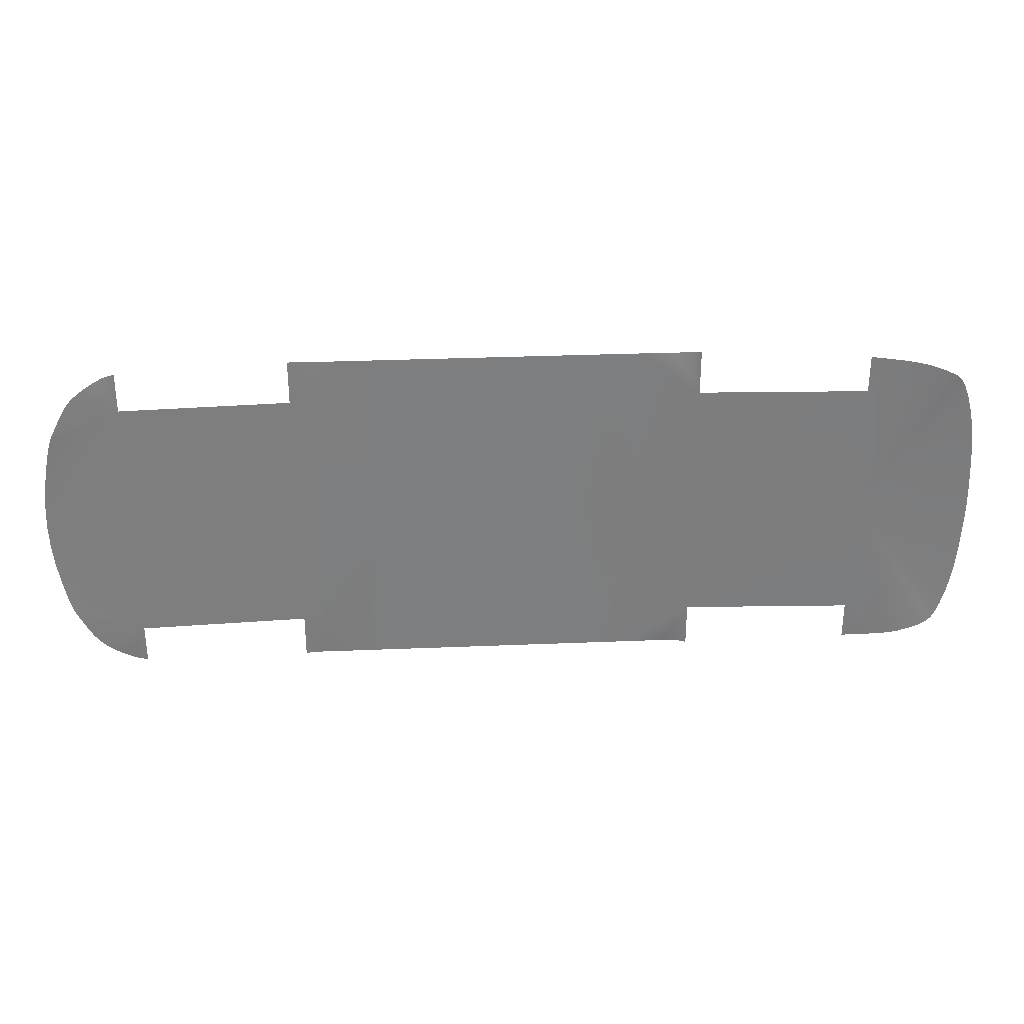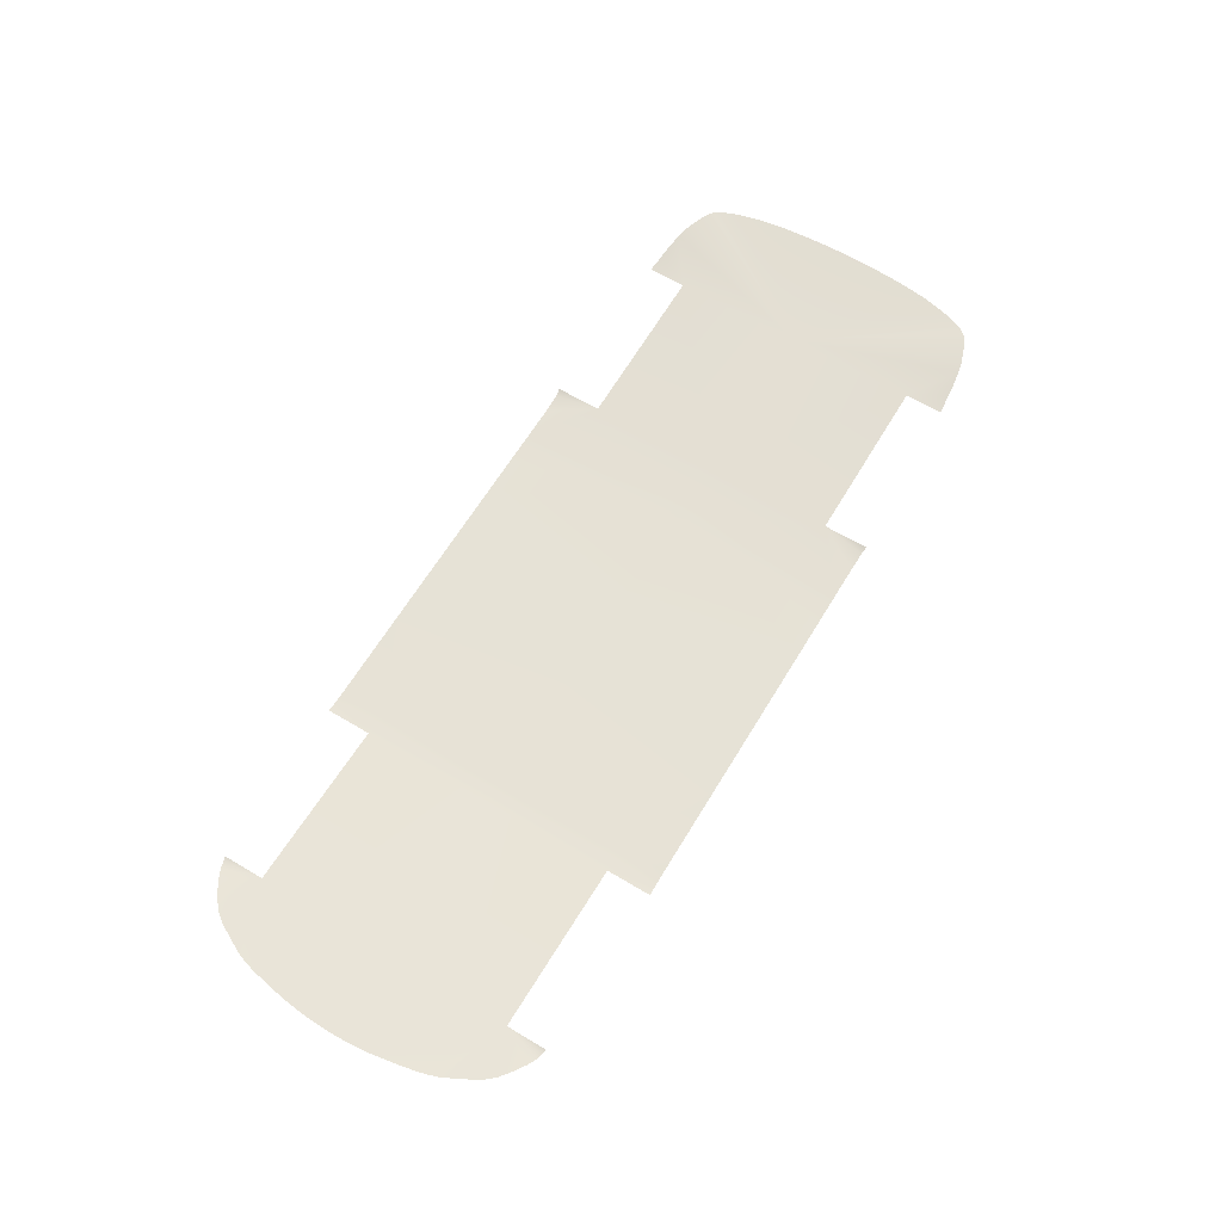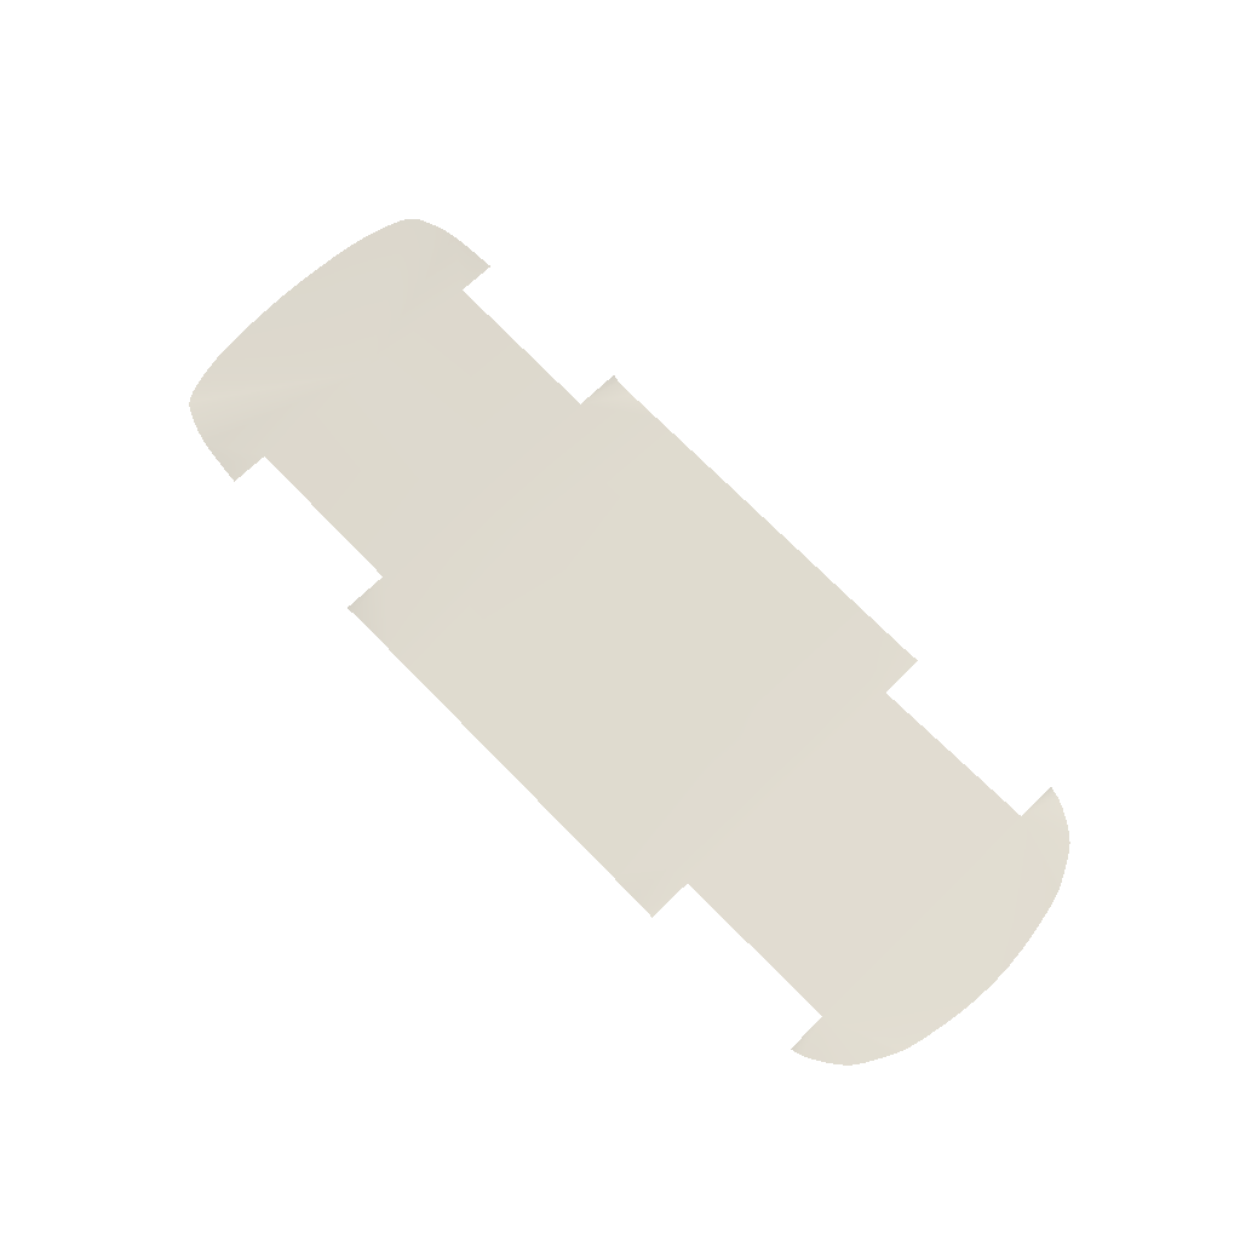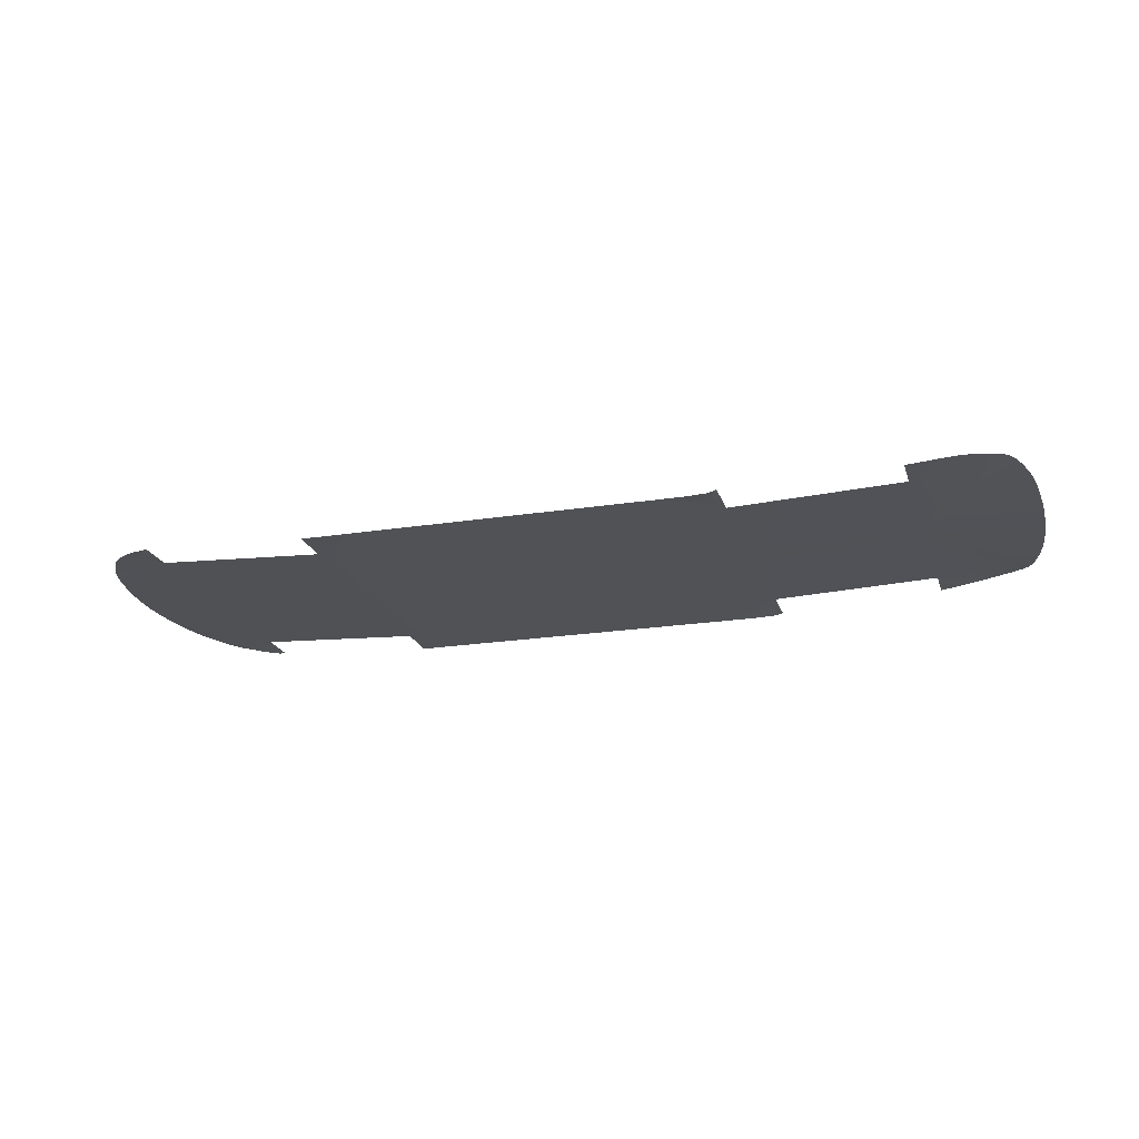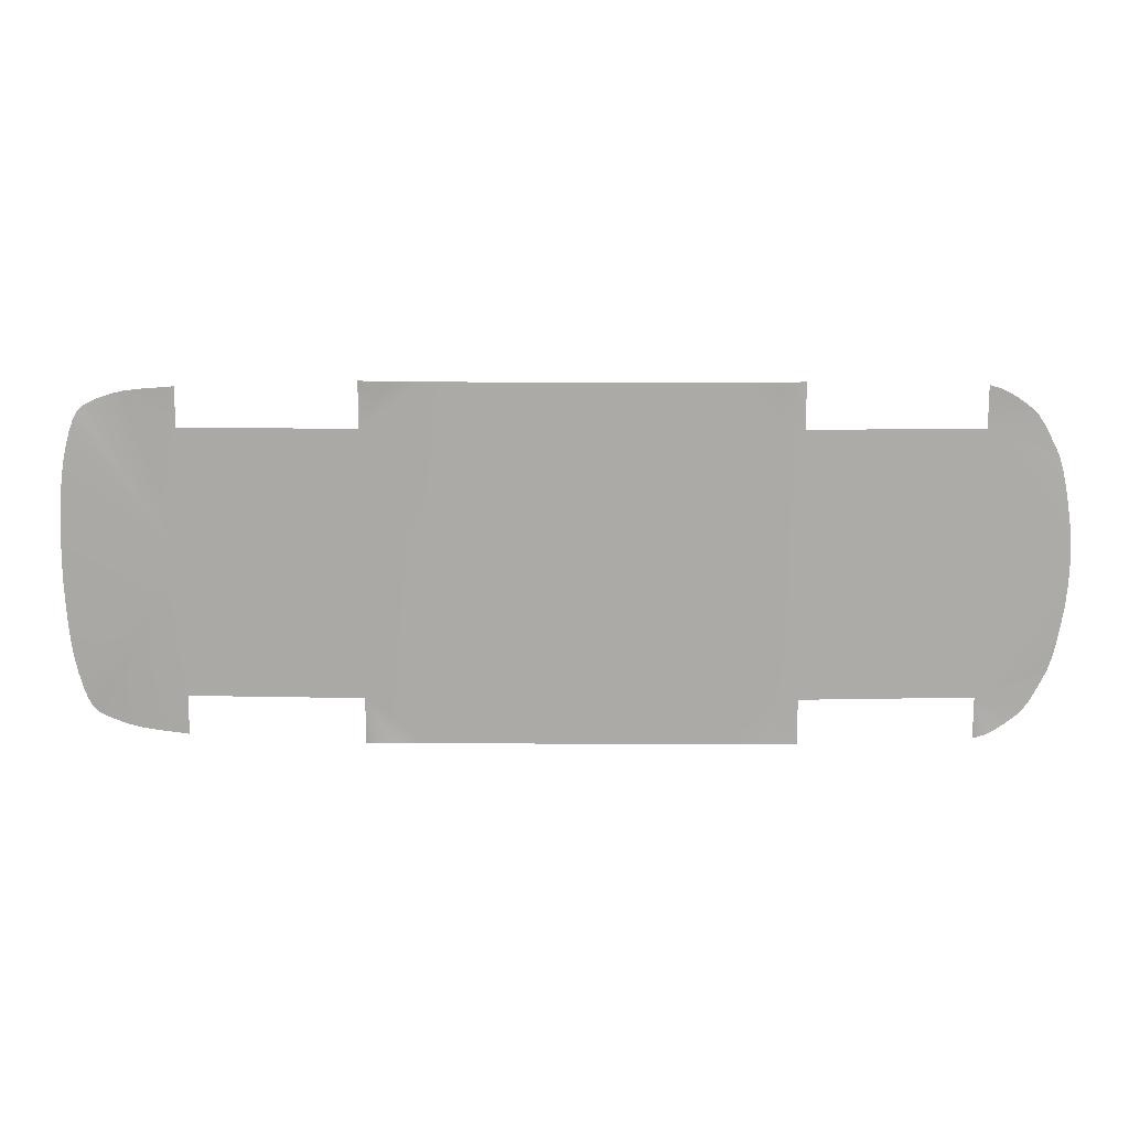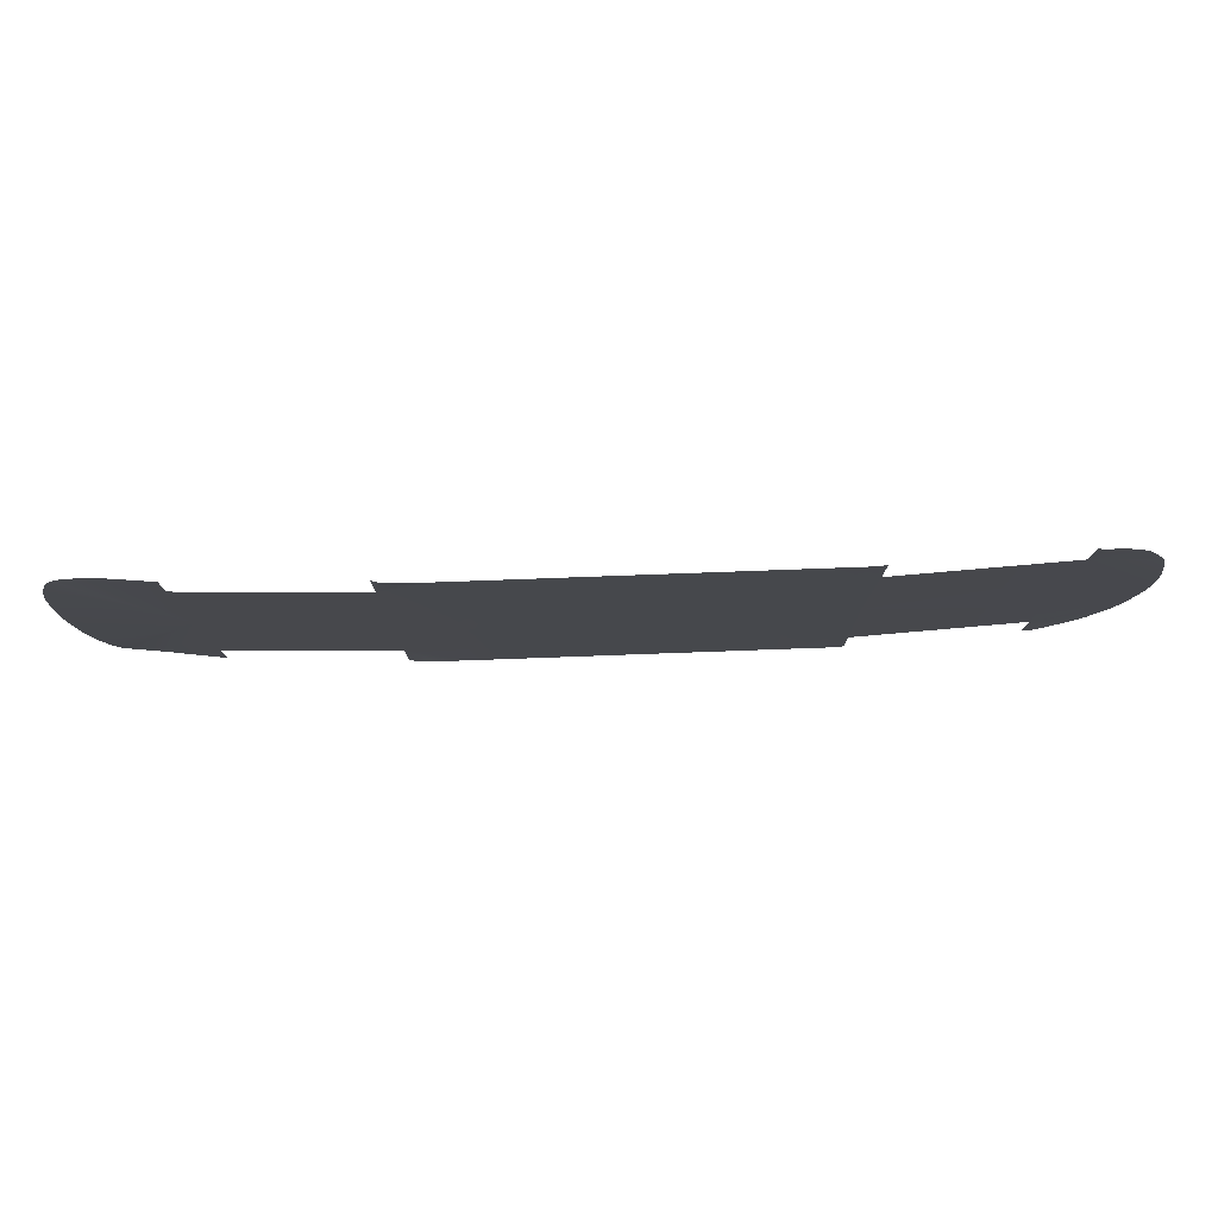
<metadata>
{"format":"obj","ext":"obj","renderer":"f3d","projection":"perspective","resolution":1024,"background":"white","views":[{"elev":31.0,"azim":176.6,"up":"+Z"},{"elev":63.8,"azim":121.1,"up":"+Y"},{"elev":70.3,"azim":45.9,"up":"+Y"},{"elev":-20.9,"azim":-164.1,"up":"+Y"},{"elev":14.0,"azim":0.4,"up":"+Z"},{"elev":78.4,"azim":-2.1,"up":"+Z"}]}
</metadata>
<code>
v  -198.5 -46.79 93.65
v  -203.1 -46.35 93.18
v  -198.5 -46.79 72.28
v  -210.2 -45.46 92.58
v  -218.1 -44.48 91.8
v  -225.2 -43.62 90.81
v  -198.5 -46.79 0
v  -232 -42.96 89.22
v  -238.9 -42.52 86.82
v  -244.4 -42.28 84.42
v  -247.3 -42.21 82.77
v  -248.8 -42.23 81.42
v  -250.5 -42.27 79.52
v  -252.5 -42.3 75.72
v  -254.9 -42.29 69.1
v  -257.2 -42.26 60.81
v  -259 -42.23 52.2
v  -260.3 -42.21 43.19
v  -261.3 -42.2 33.45
v  -261.9 -42.2 22.91
v  -262.4 -42.2 11.65
v  -262.7 -42.2 0
v  -103.9 -50.54 97.62
v  -103.9 -50.54 72.28
v  -99.65 -51.7 97.03
v  -89.01 -52.21 96.81
v  -70.39 -52.28 96.82
v  -103.9 -50.54 0
v  -70.39 -52.28 0
v  -12.08 -52.28 0
v  -31.16 -52.28 96.84
v  -52.33 -52.28 96.84
v  -15.52 -52.28 96.84
v  112.7 -52.31 96.86
v  109.6 -52.31 96.85
v  112.7 -51.9 72.28
v  95.68 -52.29 96.85
v  -12.08 -52.28 96.84
v  3.773 -52.28 96.84
v  3.773 -52.28 0
v  16.16 -52.28 96.84
v  16.16 -52.28 0
v  36.26 -52.28 96.85
v  26.39 -52.28 0
v  47.87 -52.28 0
v  62.69 -52.28 96.85
v  79.33 -52.28 0
v  79.33 -52.28 96.85
v  112.7 -52.29 0
v  124.9 -51.9 97.18
v  119.3 -52.3 96.89
v  124.9 -51.9 72.28
v  124.9 -51.9 0
v  218.7 -47.15 0
v  218.7 -47.15 72.28
v  218.7 -47.15 94.78
v  221 -47.59 94.14
v  224.8 -47.36 93.11
v  229.5 -46.87 90.8
v  234.4 -46.38 87.78
v  238.6 -46.02 84.83
v  242 -45.77 82.04
v  265.8 -44.72 0
v  265.4 -44.72 11.55
v  264.2 -44.73 23.35
v  262.4 -44.73 35.1
v  260.5 -44.74 44.45
v  259.4 -44.75 49.52
v  258.6 -44.76 52.28
v  257.7 -44.77 55.01
v  257 -44.78 57.27
v  256.5 -44.8 58.63
v  255.1 -44.88 61.47
v  251.9 -45.09 67.71
v  248.1 -45.33 74.58
v  245 -45.56 79.1
v  -198.5 -46.79 -93.65
v  -198.5 -46.79 -72.28
v  -203.1 -46.35 -93.18
v  -210.2 -45.46 -92.58
v  -218.1 -44.48 -91.8
v  -225.2 -43.62 -90.81
v  -232 -42.96 -89.22
v  -238.9 -42.52 -86.82
v  -244.4 -42.28 -84.42
v  -247.3 -42.21 -82.77
v  -248.8 -42.23 -81.42
v  -250.5 -42.27 -79.52
v  -252.5 -42.3 -75.72
v  -254.9 -42.29 -69.1
v  -257.2 -42.26 -60.81
v  -259 -42.23 -52.2
v  -260.3 -42.21 -43.19
v  -261.3 -42.2 -33.45
v  -261.9 -42.2 -22.91
v  -262.4 -42.2 -11.65
v  -103.9 -50.54 -97.62
v  -99.65 -51.7 -97.03
v  -103.9 -50.54 -72.28
v  -89.01 -52.21 -96.81
v  -70.39 -52.28 -96.82
v  -31.16 -52.28 -96.84
v  -52.33 -52.28 -96.84
v  -15.52 -52.28 -96.84
v  112.7 -52.31 -96.85
v  112.7 -51.9 -72.28
v  109.6 -52.31 -96.85
v  95.68 -52.29 -96.85
v  -12.08 -52.28 -96.84
v  3.773 -52.28 -96.84
v  16.16 -52.28 -96.84
v  36.26 -52.28 -96.85
v  62.69 -52.28 -96.85
v  79.33 -52.28 -96.85
v  124.9 -51.9 -97.18
v  124.9 -51.9 -72.28
v  119.3 -52.3 -96.89
v  218.7 -47.15 -72.28
v  218.7 -47.15 -94.78
v  221 -47.59 -94.14
v  224.8 -47.36 -93.11
v  229.5 -46.87 -90.8
v  234.4 -46.38 -87.78
v  238.6 -46.02 -84.83
v  242 -45.77 -82.04
v  265.4 -44.72 -11.55
v  264.2 -44.73 -23.35
v  262.4 -44.73 -35.1
v  260.5 -44.74 -44.45
v  259.4 -44.75 -49.52
v  258.6 -44.76 -52.28
v  257.7 -44.77 -55.01
v  257 -44.78 -57.27
v  256.5 -44.8 -58.63
v  255.1 -44.88 -61.47
v  251.9 -45.09 -67.71
v  248.1 -45.33 -74.58
v  245 -45.56 -79.1
g X6166_FLOR_C_N_X6166_FLOR_C
f 1 2 3
f 2 4 3
f 4 5 3
f 5 6 3
f 3 6 7
f 6 8 7
f 8 9 7
f 9 10 7
f 10 11 7
f 11 12 7
f 12 13 7
f 13 14 7
f 14 15 7
f 15 16 7
f 16 17 7
f 17 18 7
f 18 19 7
f 19 20 7
f 20 21 7
f 21 22 7
f 23 24 25
f 25 24 26
f 26 24 27
f 28 29 24
f 7 28 3
f 28 24 3
f 24 29 27
f 30 31 29
f 31 32 29
f 27 29 32
f 31 30 33
f 34 35 36
f 35 37 36
f 33 30 38
f 38 30 39
f 30 40 39
f 39 40 41
f 40 42 41
f 41 42 43
f 42 44 43
f 44 45 43
f 43 45 46
f 45 47 46
f 46 47 48
f 48 47 37
f 37 47 36
f 47 49 36
f 50 51 52
f 52 51 36
f 51 34 36
f 52 49 53
f 53 54 52
f 54 55 52
f 36 49 52
f 56 55 57
f 57 55 58
f 58 55 59
f 59 55 60
f 60 55 61
f 61 55 62
f 63 64 55
f 64 65 55
f 65 66 55
f 66 67 55
f 67 68 55
f 68 69 55
f 69 70 55
f 70 71 55
f 71 72 55
f 72 73 55
f 73 74 55
f 74 75 55
f 75 76 55
f 55 76 62
f 55 54 63
f 77 78 79
f 79 78 80
f 80 78 81
f 81 78 82
f 78 7 82
f 82 7 83
f 83 7 84
f 84 7 85
f 85 7 86
f 86 7 87
f 87 7 88
f 88 7 89
f 89 7 90
f 90 7 91
f 91 7 92
f 92 7 93
f 93 7 94
f 94 7 95
f 95 7 96
f 96 7 22
f 97 98 99
f 98 100 99
f 100 101 99
f 28 99 29
f 7 78 28
f 28 78 99
f 99 101 29
f 30 29 102
f 102 29 103
f 101 103 29
f 102 104 30
f 105 106 107
f 107 106 108
f 104 109 30
f 109 110 30
f 30 110 40
f 110 111 40
f 40 111 42
f 111 112 42
f 42 112 44
f 44 112 45
f 112 113 45
f 45 113 47
f 113 114 47
f 114 108 47
f 108 106 47
f 47 106 49
f 115 116 117
f 116 106 117
f 117 106 105
f 116 53 49
f 53 116 54
f 54 116 118
f 106 116 49
f 119 120 118
f 120 121 118
f 121 122 118
f 122 123 118
f 123 124 118
f 124 125 118
f 63 118 126
f 126 118 127
f 127 118 128
f 128 118 129
f 129 118 130
f 130 118 131
f 131 118 132
f 132 118 133
f 133 118 134
f 134 118 135
f 135 118 136
f 136 118 137
f 137 118 138
f 118 125 138
f 118 63 54

</code>
